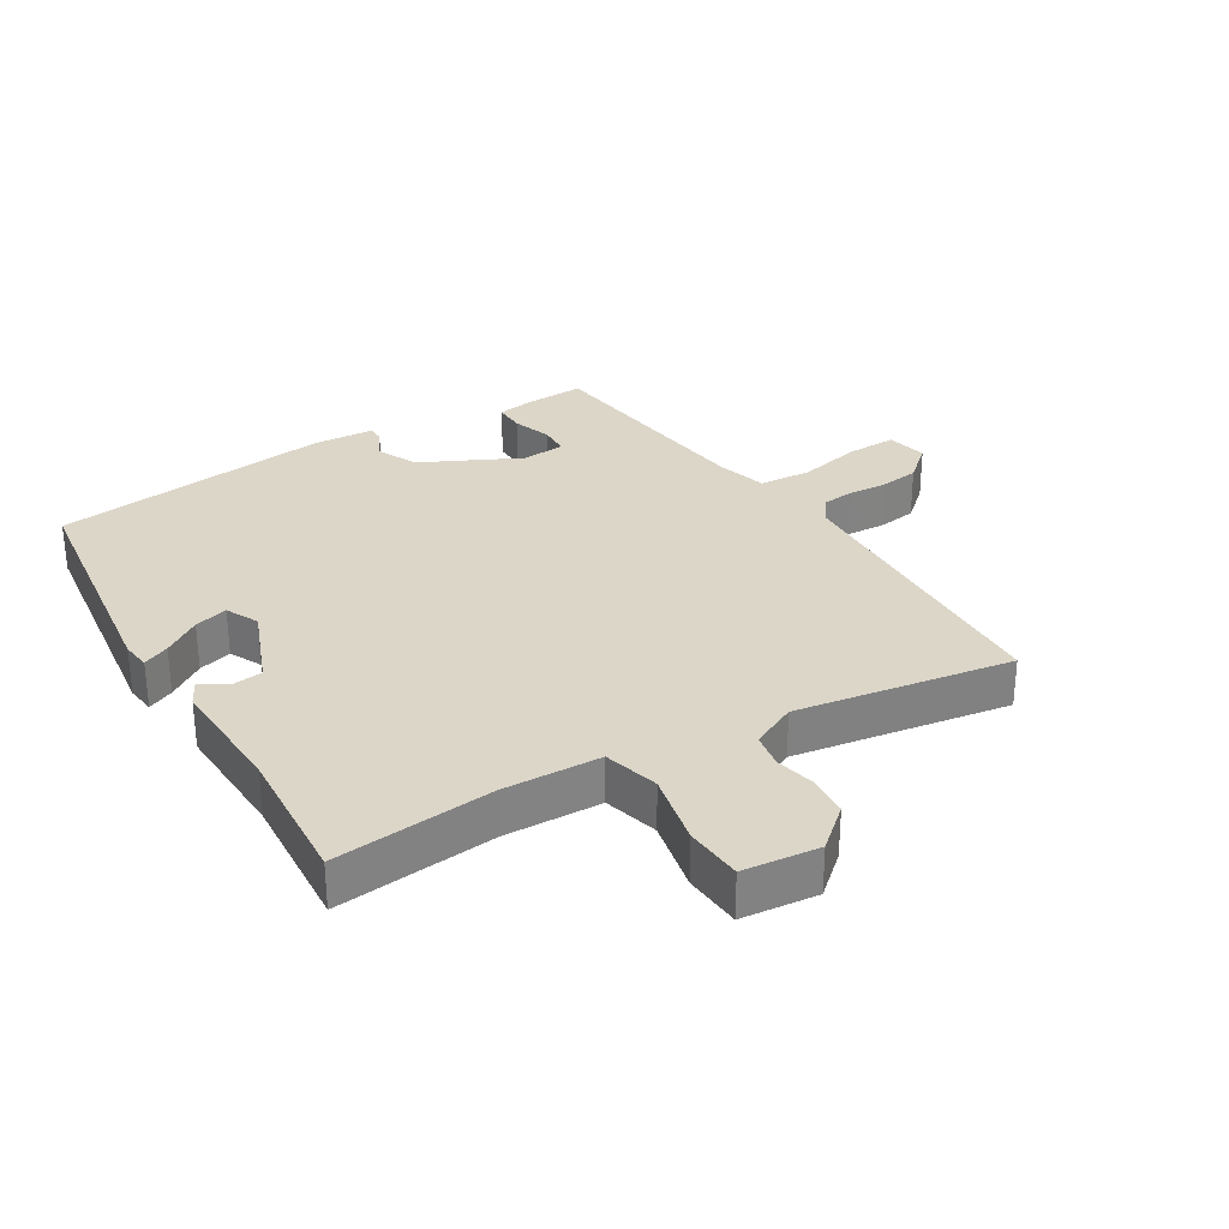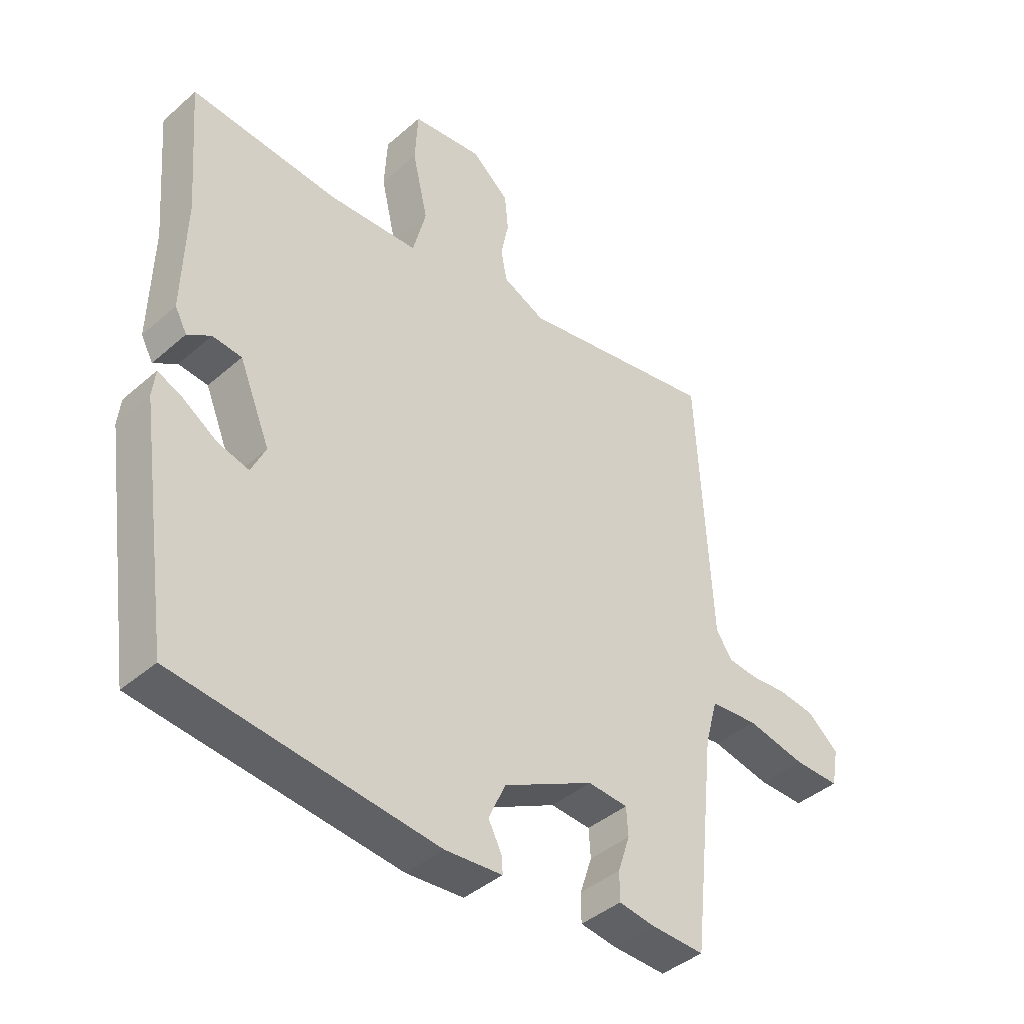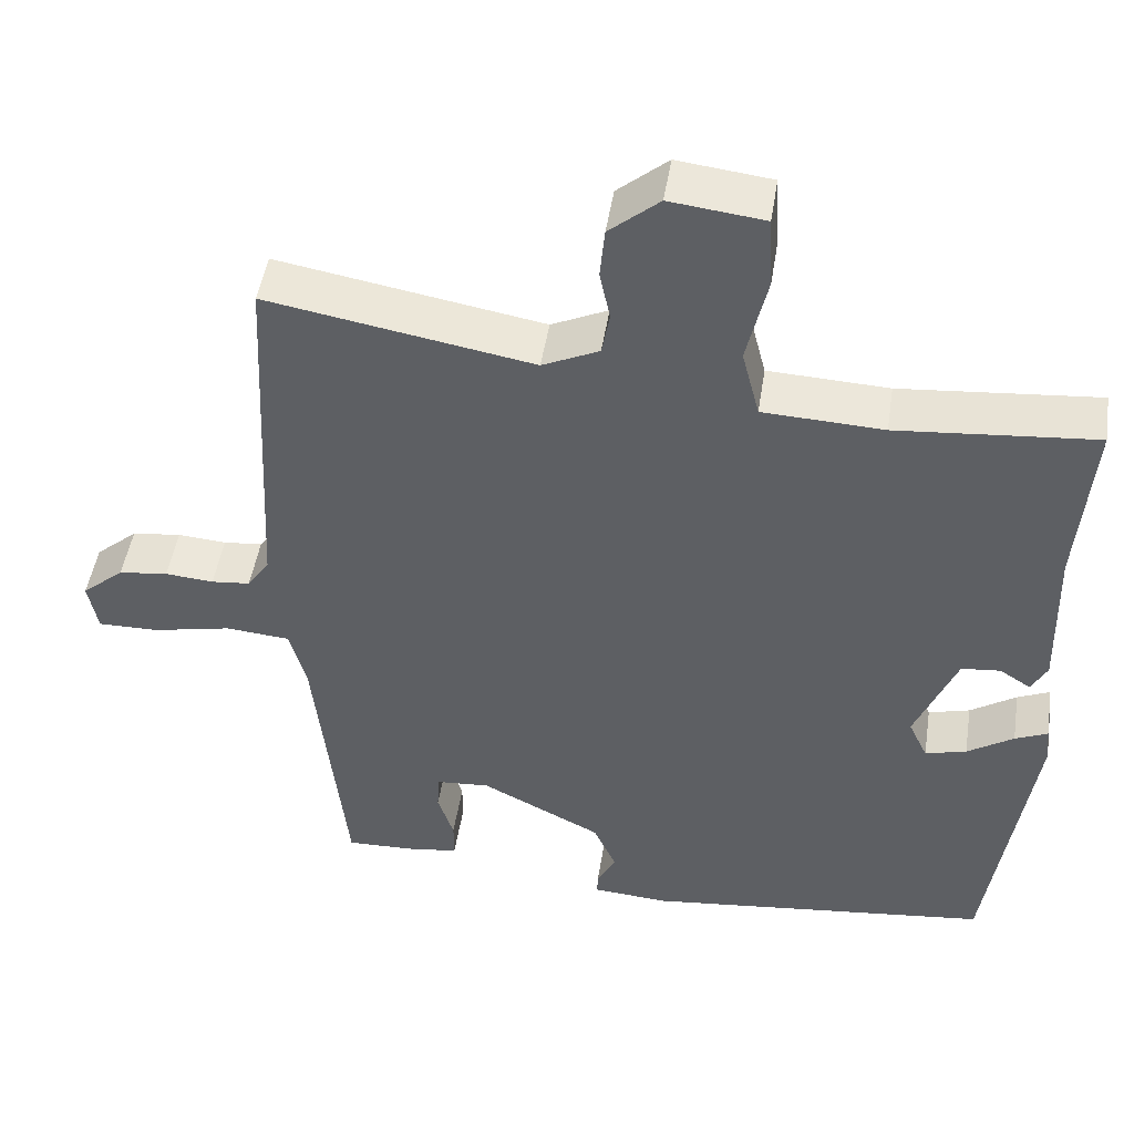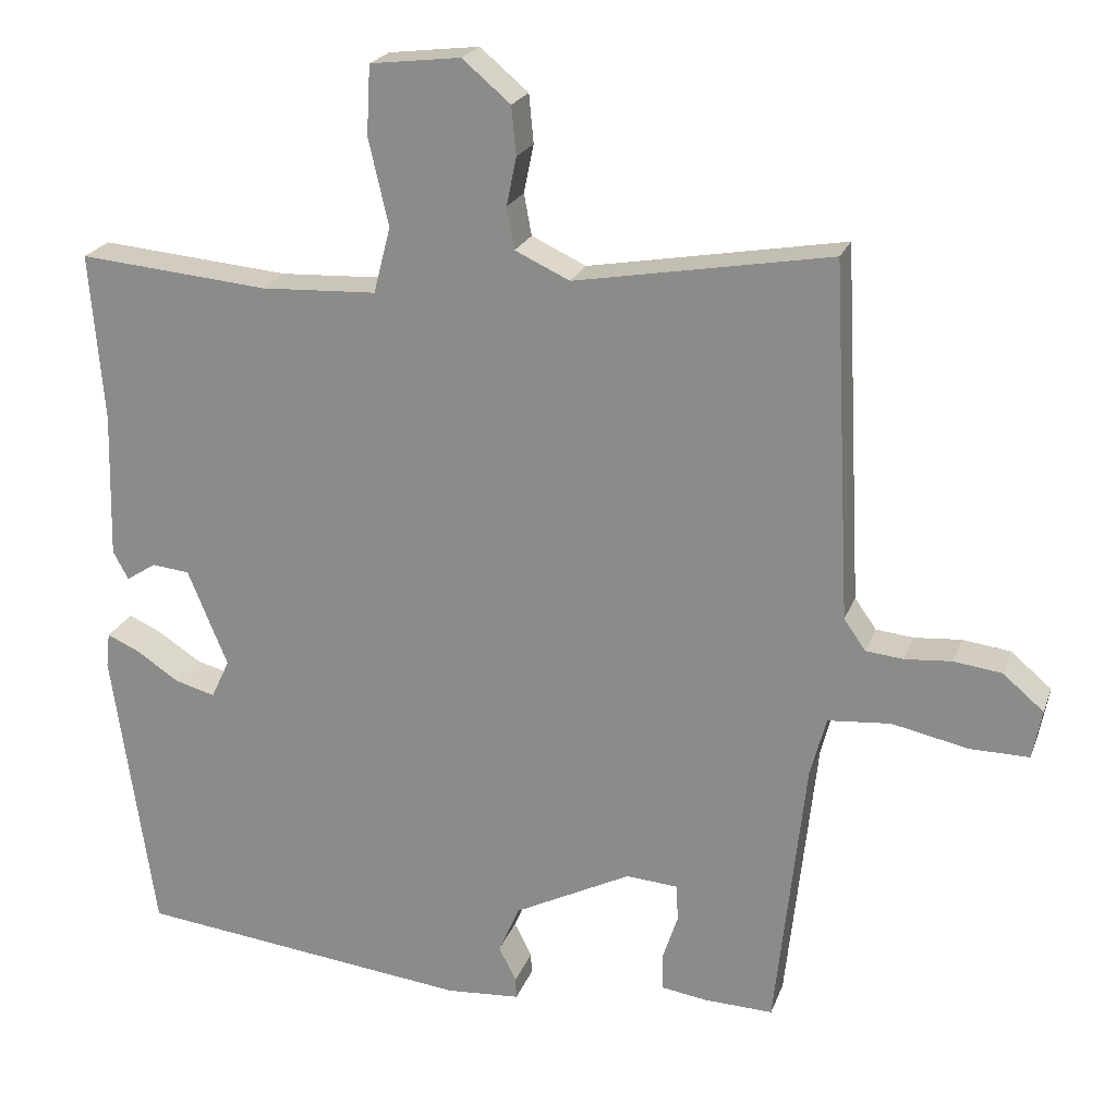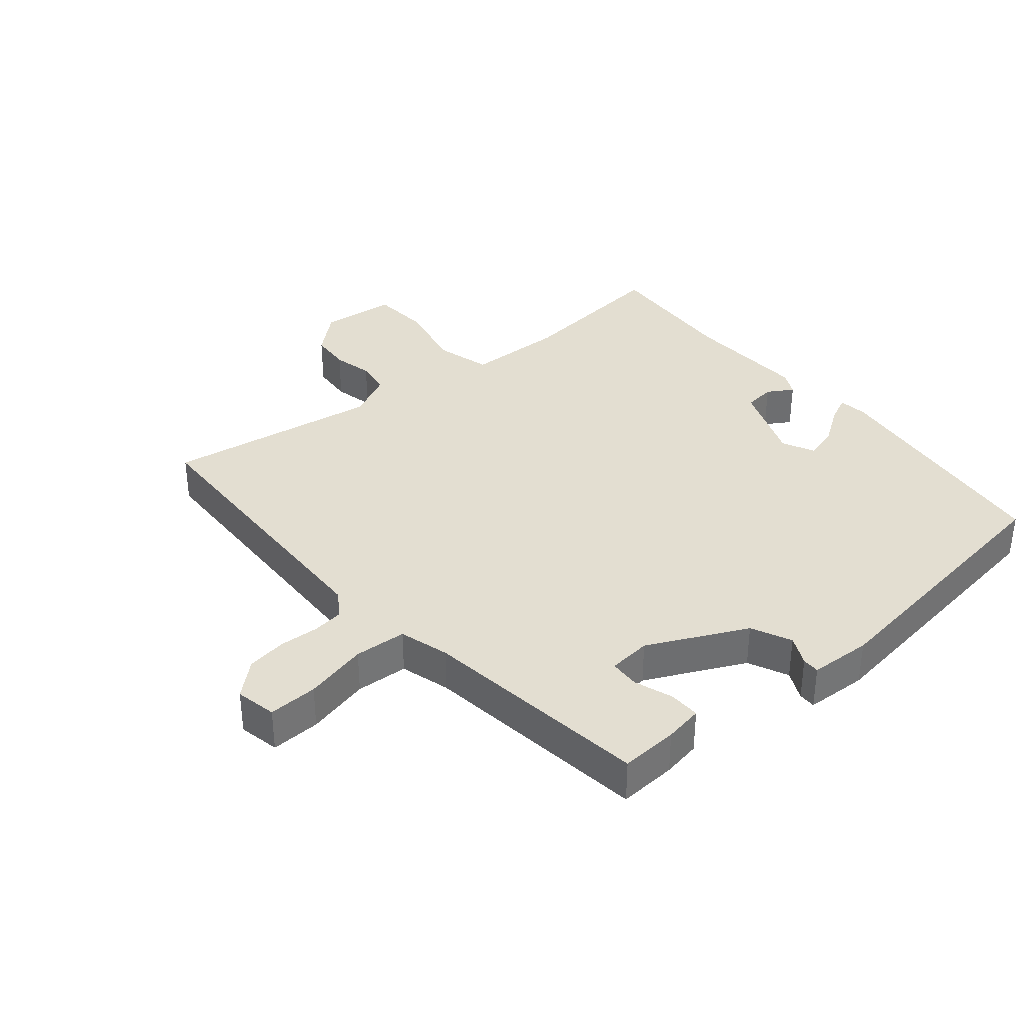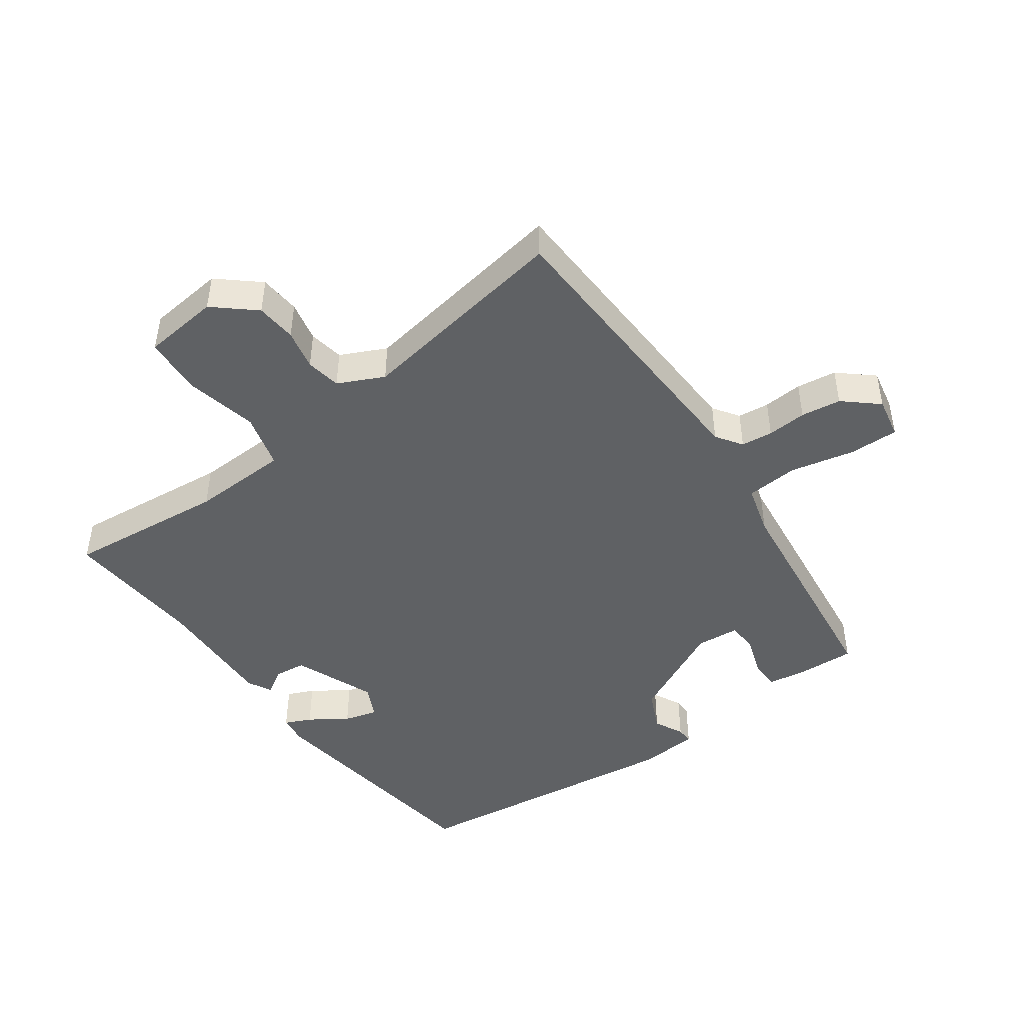
<metadata>
{"format":"obj","ext":"obj","renderer":"f3d","projection":"perspective","resolution":1024,"background":"white","views":[{"elev":30.2,"azim":-32.1,"up":"+Y"},{"elev":-41.3,"azim":-43.5,"up":"+Z"},{"elev":47.8,"azim":-171.2,"up":"+Z"},{"elev":21.9,"azim":17.0,"up":"+Z"},{"elev":36.1,"azim":138.9,"up":"+Y"},{"elev":-46.1,"azim":35.1,"up":"+Y"}]}
</metadata>
<code>
v -0.454 0.07 -0.482
v -0.509 0.07 -0.103
v -0.504 0.07 -0.058
v -0.463 0.07 -0.076
v -0.405 0.07 -0.114
v -0.353 0.07 -0.128
v -0.329 0.07 -0.077
v -0.381 0.07 0.049
v -0.43 0.07 0.054
v -0.469 0.07 0.029
v -0.489 0.07 0.066
v -0.484 0.07 0.257
v -0.502 0.07 0.476
v -0.254 0.07 0.454
v -0.103 0.07 0.461
v -0.081 0.07 0.547
v -0.107 0.07 0.66
v -0.102 0.07 0.75
v 0.016 0.07 0.764
v 0.079 0.07 0.711
v 0.085 0.07 0.648
v 0.072 0.07 0.585
v 0.082 0.07 0.531
v 0.153 0.07 0.498
v 0.486 0.07 0.556
v 0.51 0.07 0.093
v 0.538 0.07 0.053
v 0.587 0.07 0.048
v 0.648 0.07 0.053
v 0.71 0.07 0.045
v 0.763 0.07 0
v 0.751 0.07 -0.064
v 0.674 0.07 -0.063
v 0.575 0.07 -0.042
v 0.494 0.07 -0.049
v 0.473 0.07 -0.127
v 0.434 0.07 -0.486
v 0.344 0.07 -0.483
v 0.284 0.07 -0.474
v 0.284 0.07 -0.426
v 0.304 0.07 -0.365
v 0.301 0.07 -0.318
v 0.234 0.07 -0.313
v 0.082 0.07 -0.39
v 0.054 0.07 -0.453
v 0.077 0.07 -0.498
v 0.078 0.07 -0.525
v -0.018 0.07 -0.532
v -0.454 0 -0.482
v -0.509 0 -0.103
v -0.504 0 -0.058
v -0.463 0 -0.076
v -0.405 0 -0.114
v -0.353 0 -0.128
v -0.329 0 -0.077
v -0.381 0 0.049
v -0.43 0 0.054
v -0.469 0 0.029
v -0.489 0 0.066
v -0.484 0 0.257
v -0.502 0 0.476
v -0.254 0 0.454
v -0.103 0 0.461
v -0.081 0 0.547
v -0.107 0 0.66
v -0.102 0 0.75
v 0.016 0 0.764
v 0.079 0 0.711
v 0.085 0 0.648
v 0.072 0 0.585
v 0.082 0 0.531
v 0.153 0 0.498
v 0.486 0 0.556
v 0.51 0 0.093
v 0.538 0 0.053
v 0.587 0 0.048
v 0.648 0 0.053
v 0.71 0 0.045
v 0.763 0 0
v 0.751 0 -0.064
v 0.674 0 -0.063
v 0.575 0 -0.042
v 0.494 0 -0.049
v 0.473 0 -0.127
v 0.434 0 -0.486
v 0.344 0 -0.483
v 0.284 0 -0.474
v 0.284 0 -0.426
v 0.304 0 -0.365
v 0.301 0 -0.318
v 0.234 0 -0.313
v 0.082 0 -0.39
v 0.054 0 -0.453
v 0.077 0 -0.498
v 0.078 0 -0.525
v -0.018 0 -0.532
f 45 46 47 48
f 44 45 48 1
f 43 44 1 2
f 42 43 2
f 38 39 40 41
f 36 37 38 41
f 35 36 41 42
f 31 32 33 34
f 31 34 35
f 28 29 30 31
f 27 28 31 35
f 26 27 35 42
f 24 25 26 42
f 19 20 21 22
f 19 22 23
f 16 17 18 19
f 15 16 19 23
f 12 13 14
f 12 14 15
f 9 10 11 12
f 8 9 12 15
f 7 8 15 23
f 2 3 4 5
f 2 5 6
f 42 2 6
f 23 24 42
f 6 7 23 42
f 96 95 94 93
f 49 96 93 92
f 50 49 92 91
f 50 91 90
f 89 88 87 86
f 89 86 85 84
f 90 89 84 83
f 82 81 80 79
f 83 82 79
f 79 78 77 76
f 83 79 76 75
f 90 83 75 74
f 90 74 73 72
f 70 69 68 67
f 71 70 67
f 67 66 65 64
f 71 67 64 63
f 62 61 60
f 63 62 60
f 60 59 58 57
f 63 60 57 56
f 71 63 56 55
f 53 52 51 50
f 54 53 50
f 54 50 90
f 90 72 71
f 90 71 55 54
f 1 49 50 2
f 2 50 51 3
f 3 51 52 4
f 4 52 53 5
f 5 53 54 6
f 6 54 55 7
f 7 55 56 8
f 8 56 57 9
f 9 57 58 10
f 10 58 59 11
f 11 59 60 12
f 12 60 61 13
f 13 61 62 14
f 14 62 63 15
f 15 63 64 16
f 16 64 65 17
f 17 65 66 18
f 18 66 67 19
f 19 67 68 20
f 20 68 69 21
f 21 69 70 22
f 22 70 71 23
f 23 71 72 24
f 24 72 73 25
f 25 73 74 26
f 26 74 75 27
f 27 75 76 28
f 28 76 77 29
f 29 77 78 30
f 30 78 79 31
f 31 79 80 32
f 32 80 81 33
f 33 81 82 34
f 34 82 83 35
f 35 83 84 36
f 36 84 85 37
f 37 85 86 38
f 38 86 87 39
f 39 87 88 40
f 40 88 89 41
f 41 89 90 42
f 42 90 91 43
f 43 91 92 44
f 44 92 93 45
f 45 93 94 46
f 46 94 95 47
f 47 95 96 48
f 48 96 49 1

</code>
